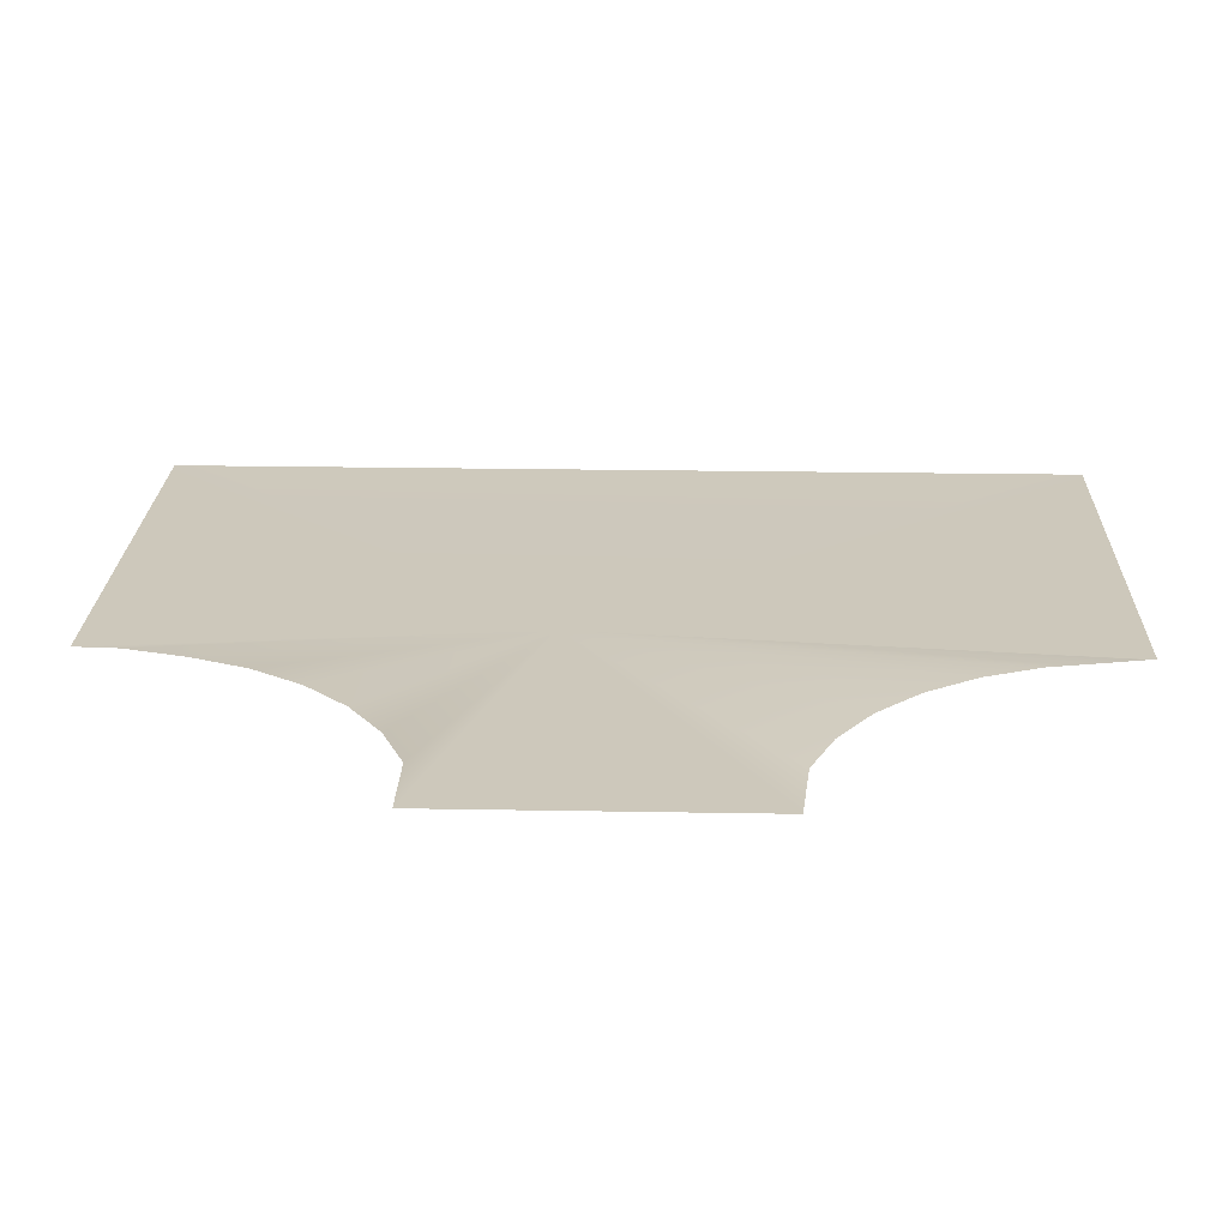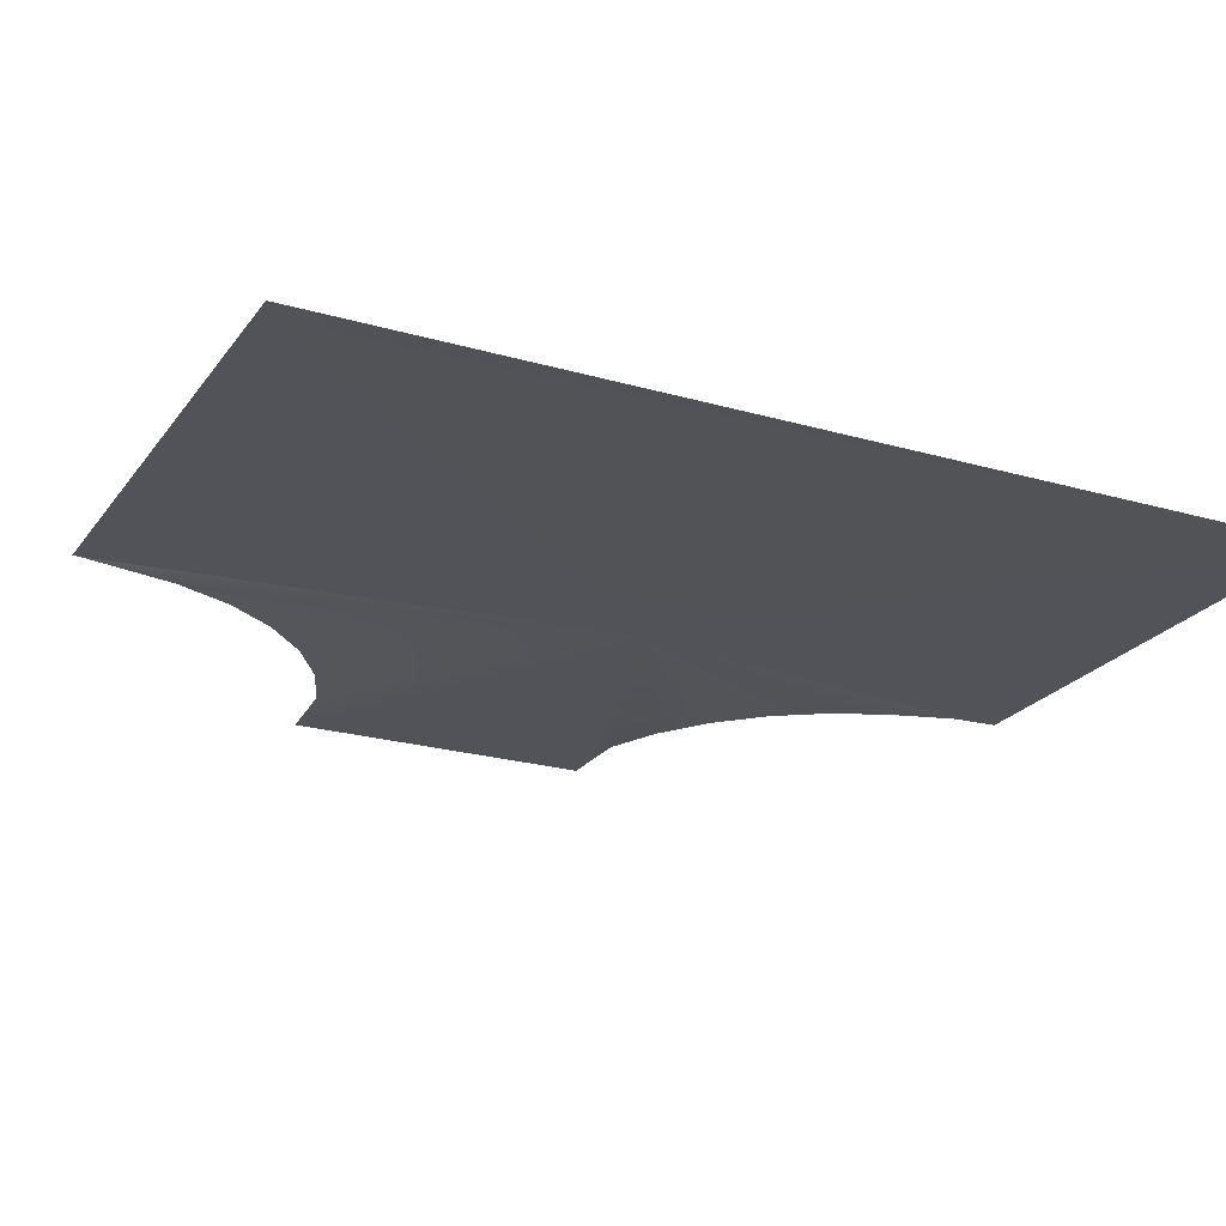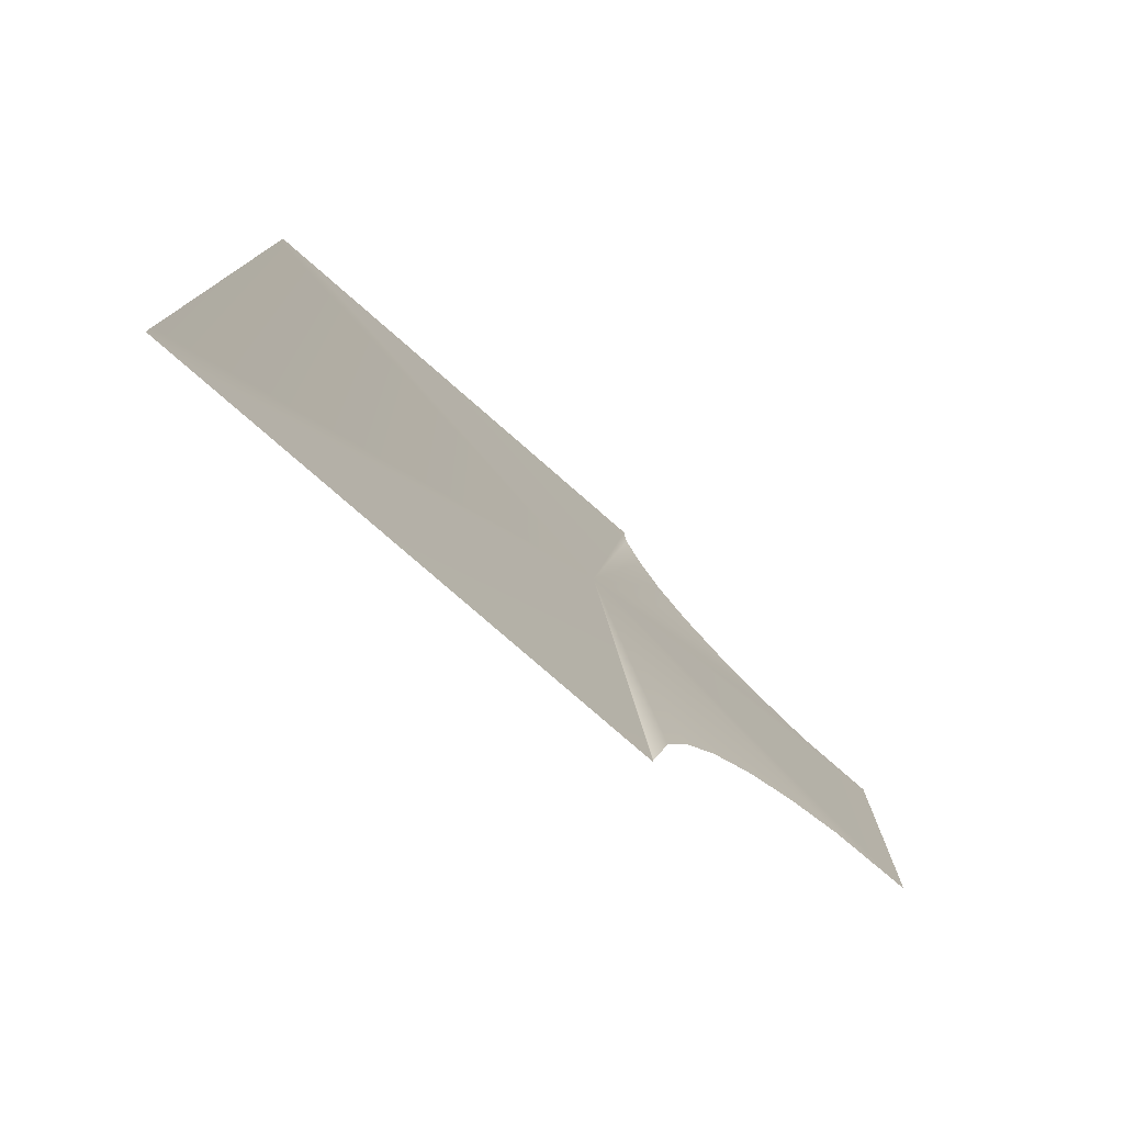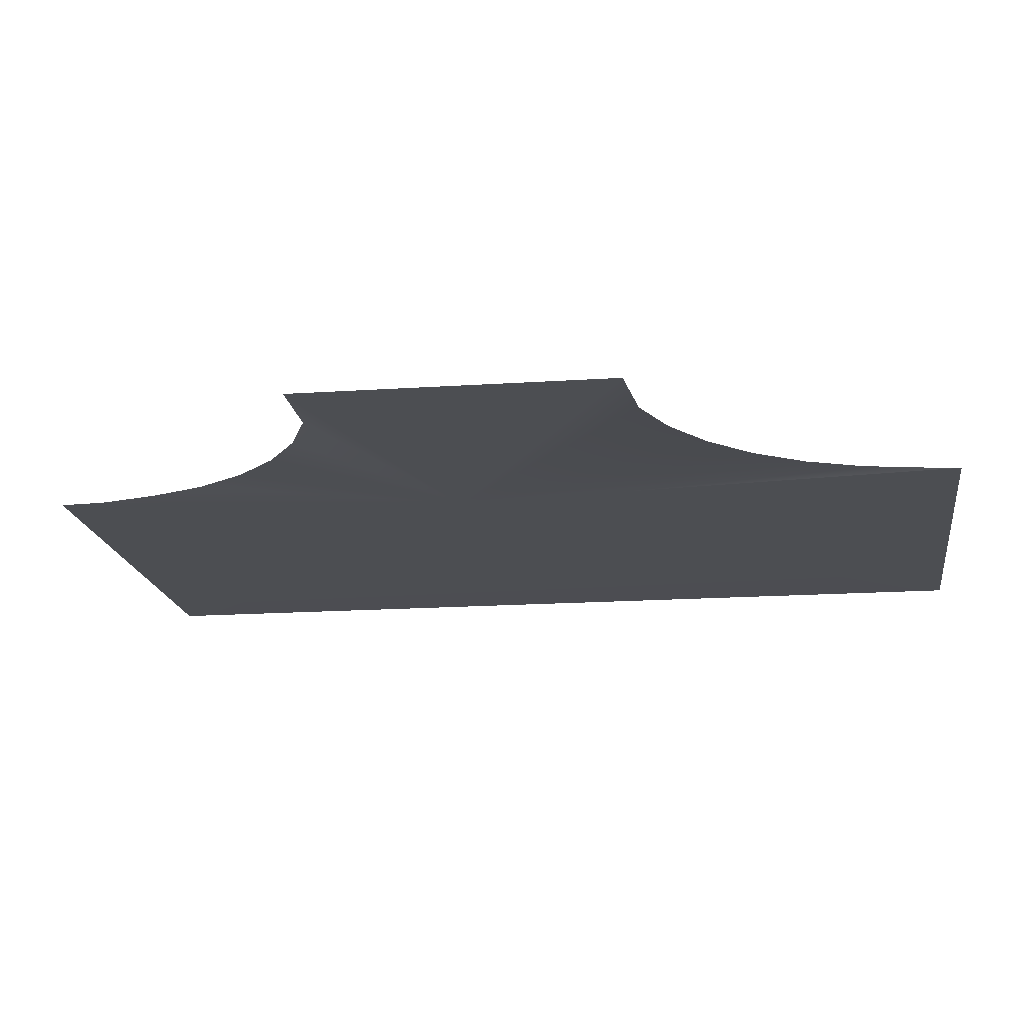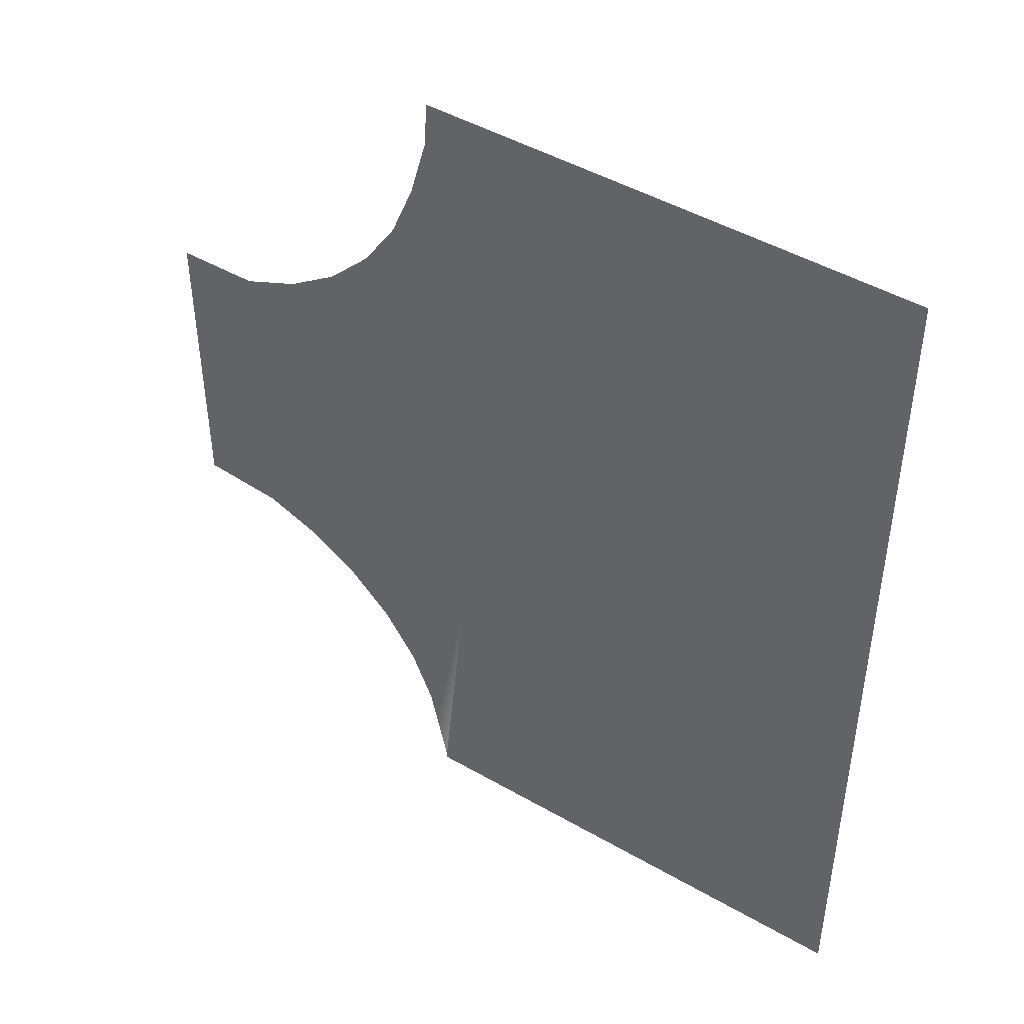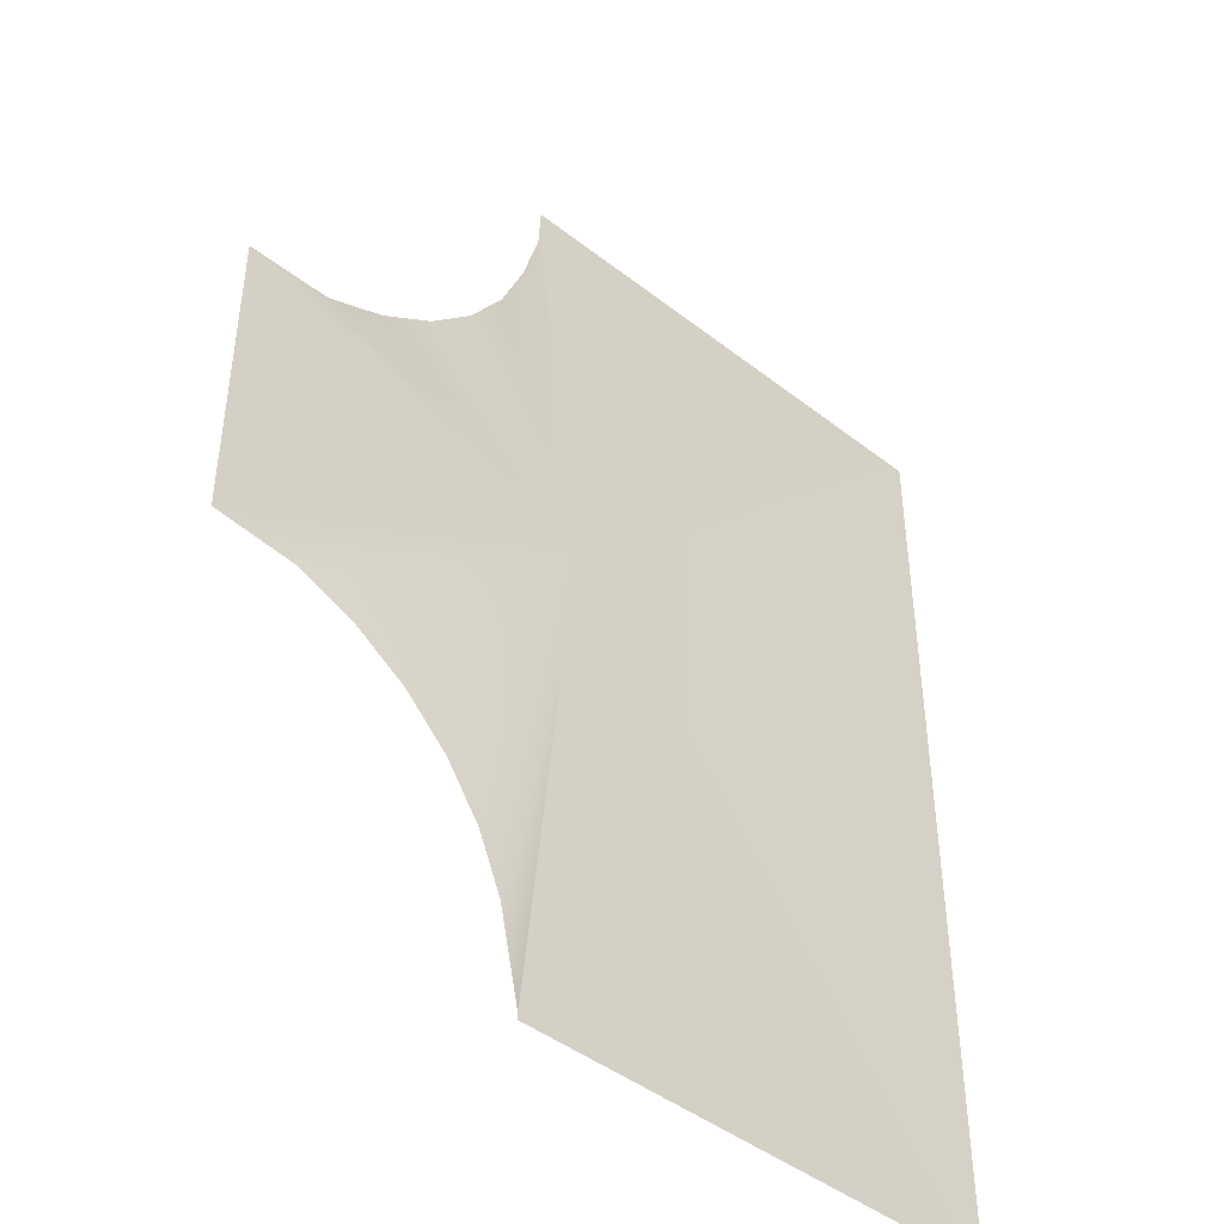
<metadata>
{"format":"obj","ext":"obj","renderer":"f3d","projection":"perspective","resolution":1024,"background":"white","views":[{"elev":21.9,"azim":91.8,"up":"+Y"},{"elev":-22.7,"azim":-116.4,"up":"+Y"},{"elev":-78.8,"azim":-41.1,"up":"+Z"},{"elev":-16.7,"azim":97.9,"up":"+Y"},{"elev":46.6,"azim":-146.7,"up":"+Z"},{"elev":-44.7,"azim":137.8,"up":"+Z"}]}
</metadata>
<code>
v -9.582 0.5029 12.1
v 0.8558 0.503 1.263
v 2.176 0.5029 12.1
v 2.241 0.505 10.96
v 2.686 0.5029 9.37
v 3.286 0.5029 7.912
v 4.16 0.5029 6.6
v 5.274 0.5029 5.485
v 6.586 0.5029 4.611
v 8.044 0.5029 4.011
v 10.14 0.5029 4.005
v 10.14 0.5029 -4
v 8.044 0.5029 -4.2
v 6.586 0.5029 -4.8
v 5.274 0.5029 -5.674
v 4.16 0.5029 -6.789
v 3.286 0.5029 -8.101
v 2.686 0.5029 -9.559
v 2.186 0.5029 -11.92
v 2.176 0.5029 -12.1
v -9.565 0.5029 -12.1
v -10.46 0.5029 -12.1
v -10.46 0.5029 -11.34
v -10.46 0.5029 11.24
v -10.46 0.5029 12.1
g TS_2Lane_Park_210665_13
f 1 3 2
f 2 3 4
f 4 5 2
f 5 6 2
f 6 7 2
f 7 8 2
f 8 9 2
f 9 10 2
f 10 11 2
f 11 12 2
f 12 13 2
f 13 14 2
f 14 15 2
f 15 16 2
f 16 17 2
f 17 18 2
f 2 18 19
f 19 20 2
f 20 21 2
f 21 22 2
f 22 23 2
f 23 24 2
f 24 25 2
f 25 1 2

</code>
